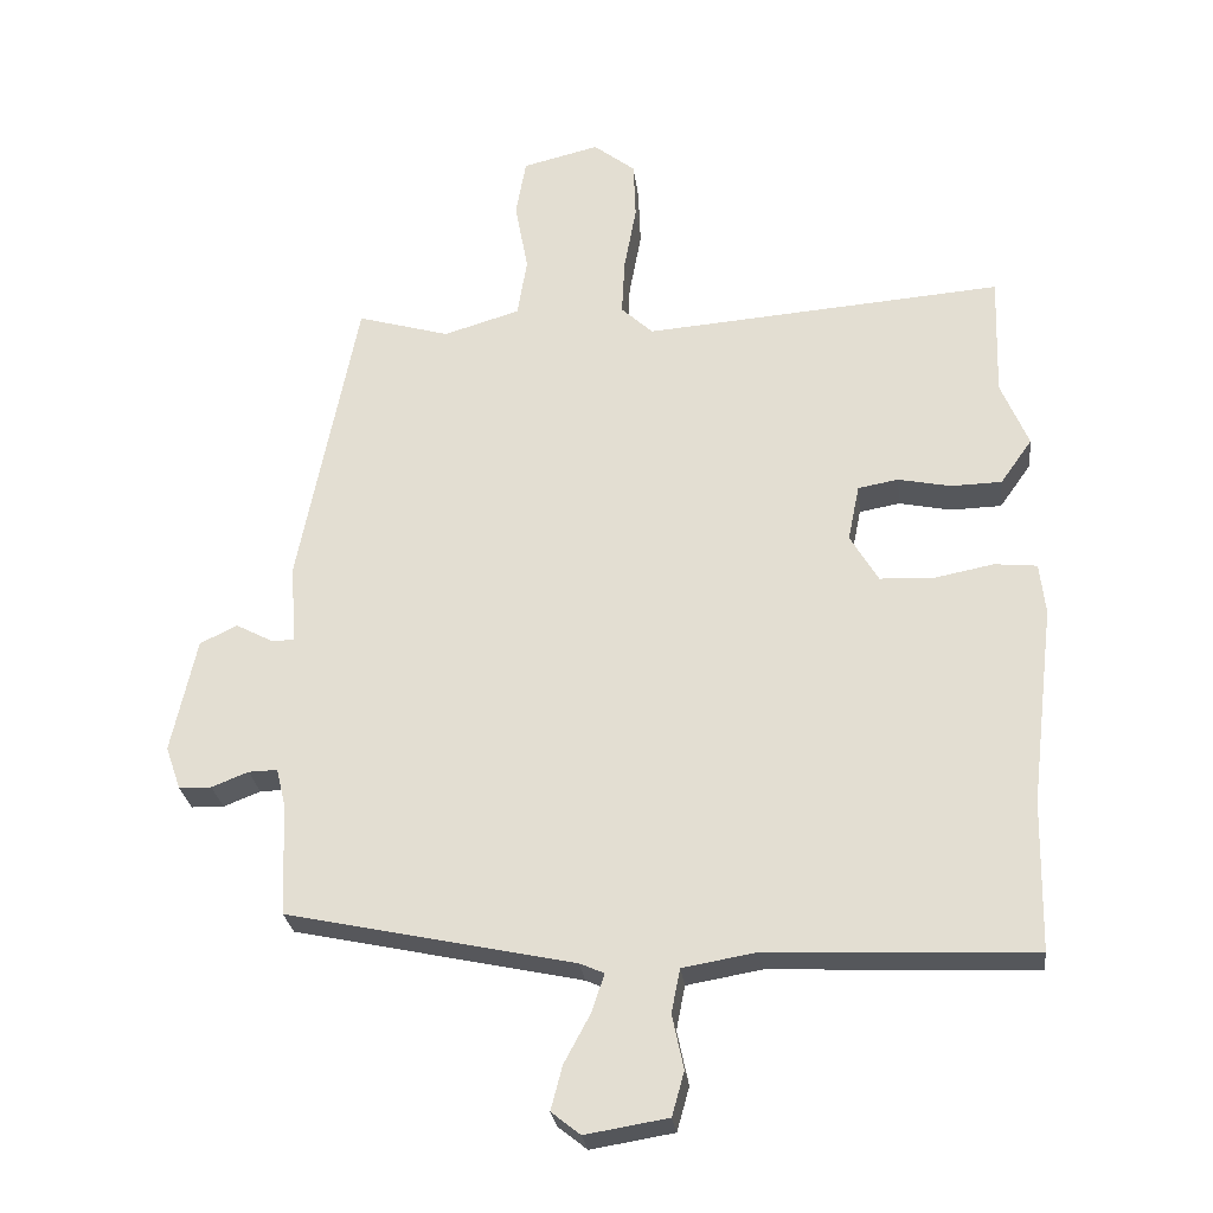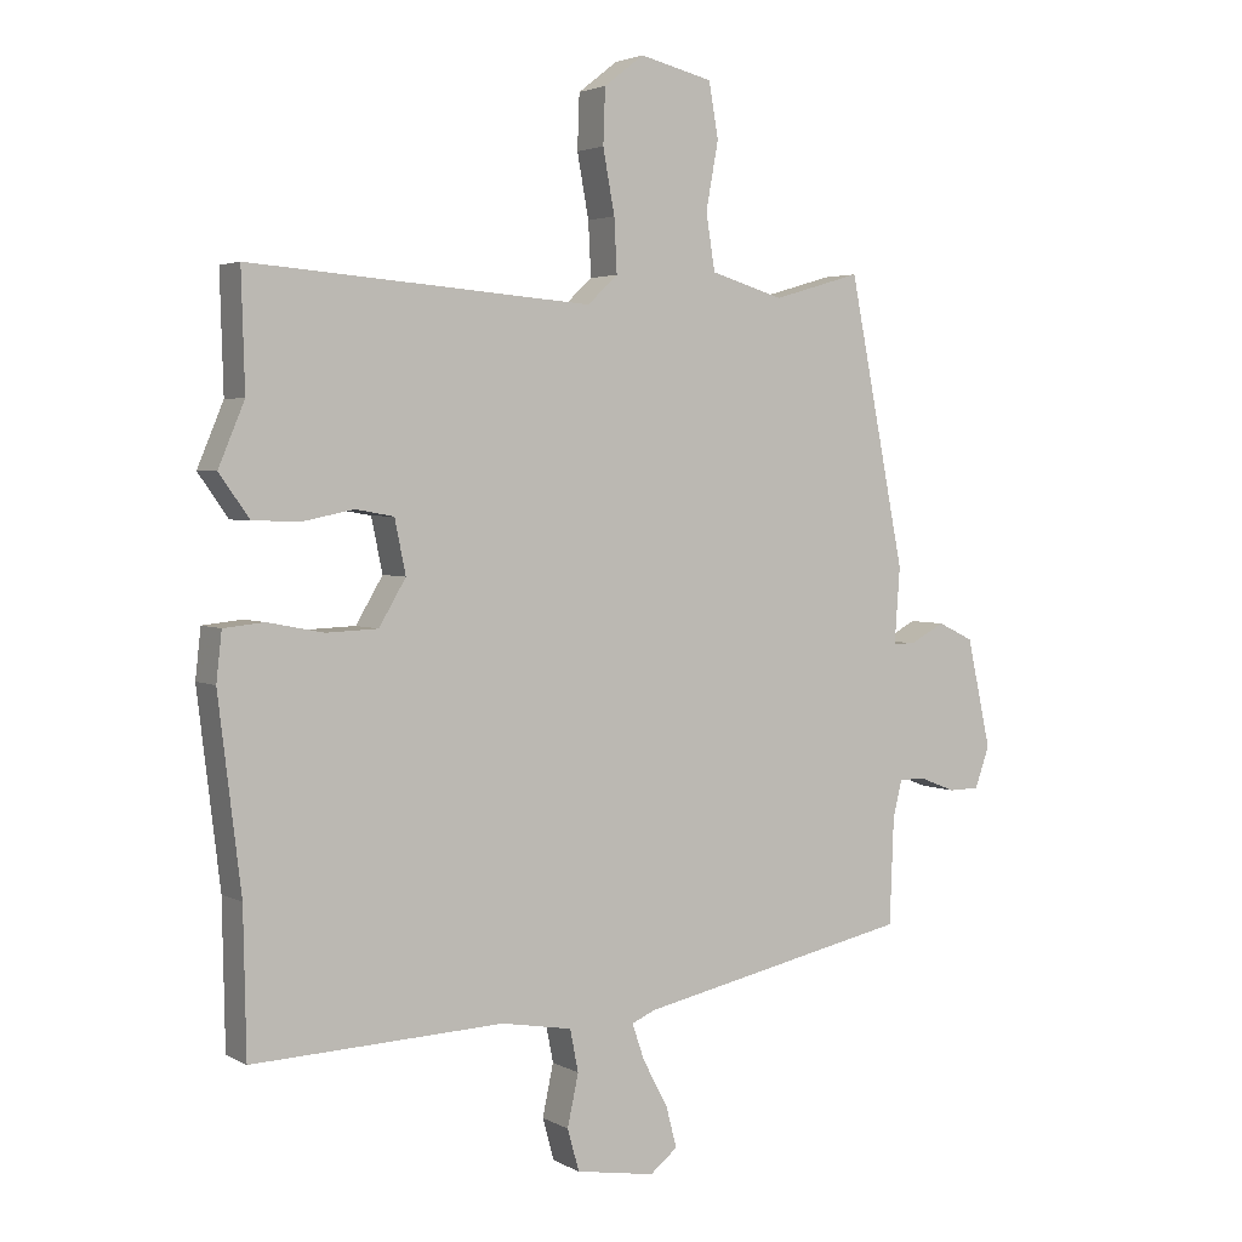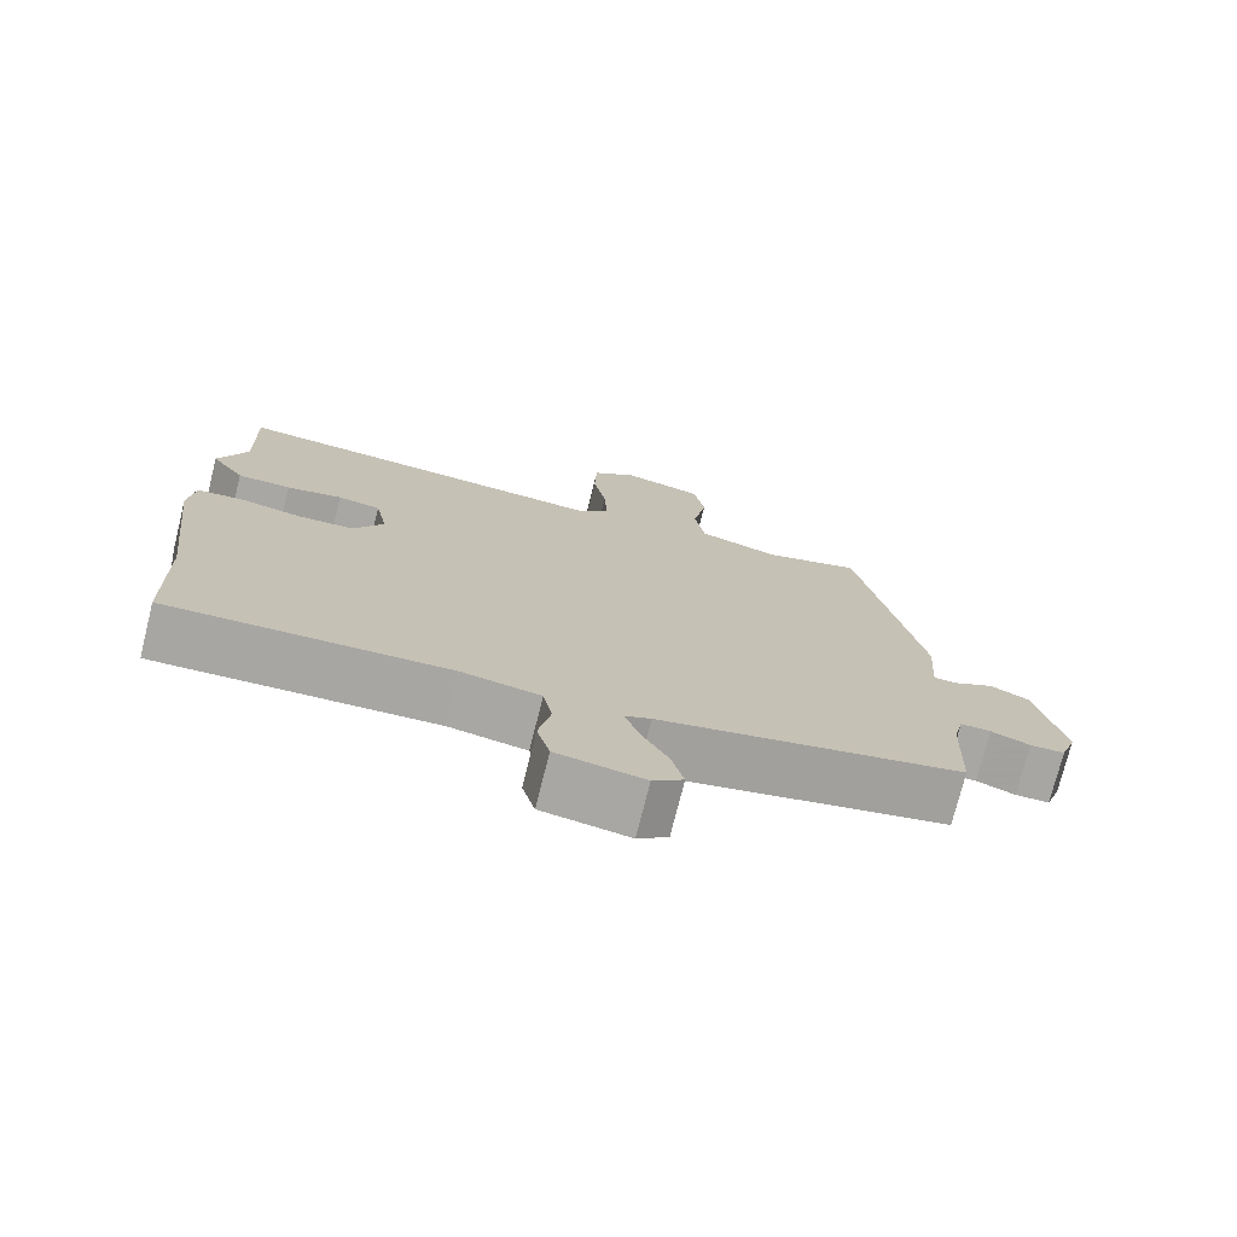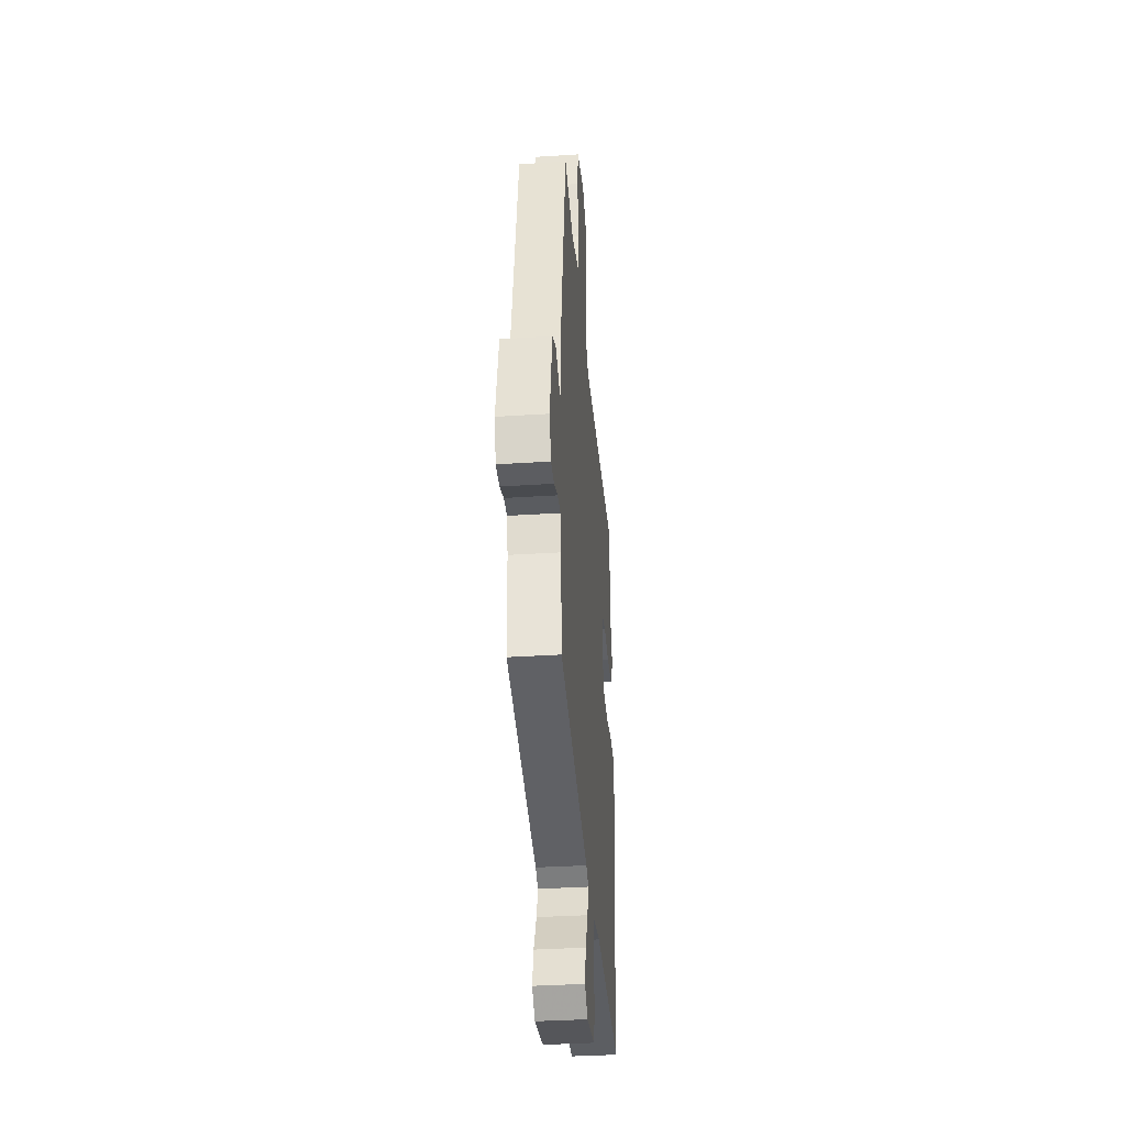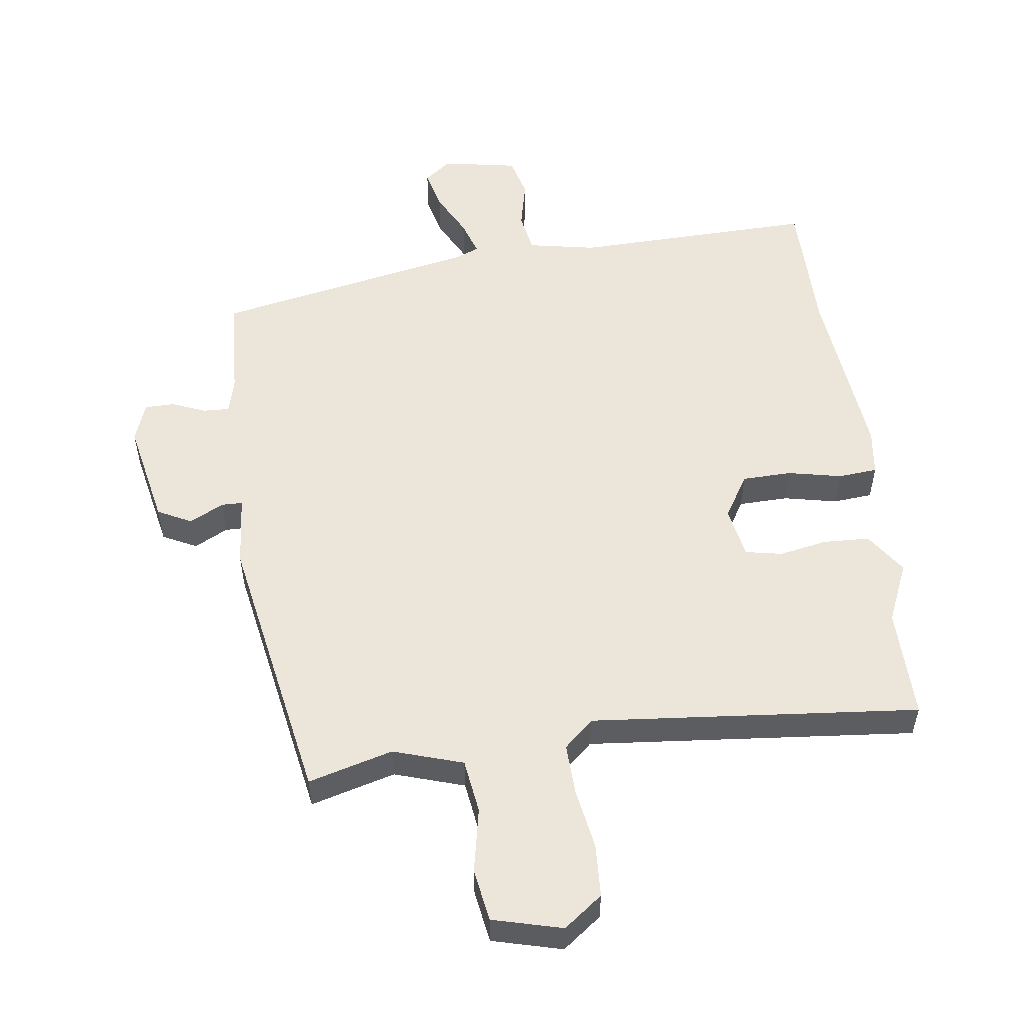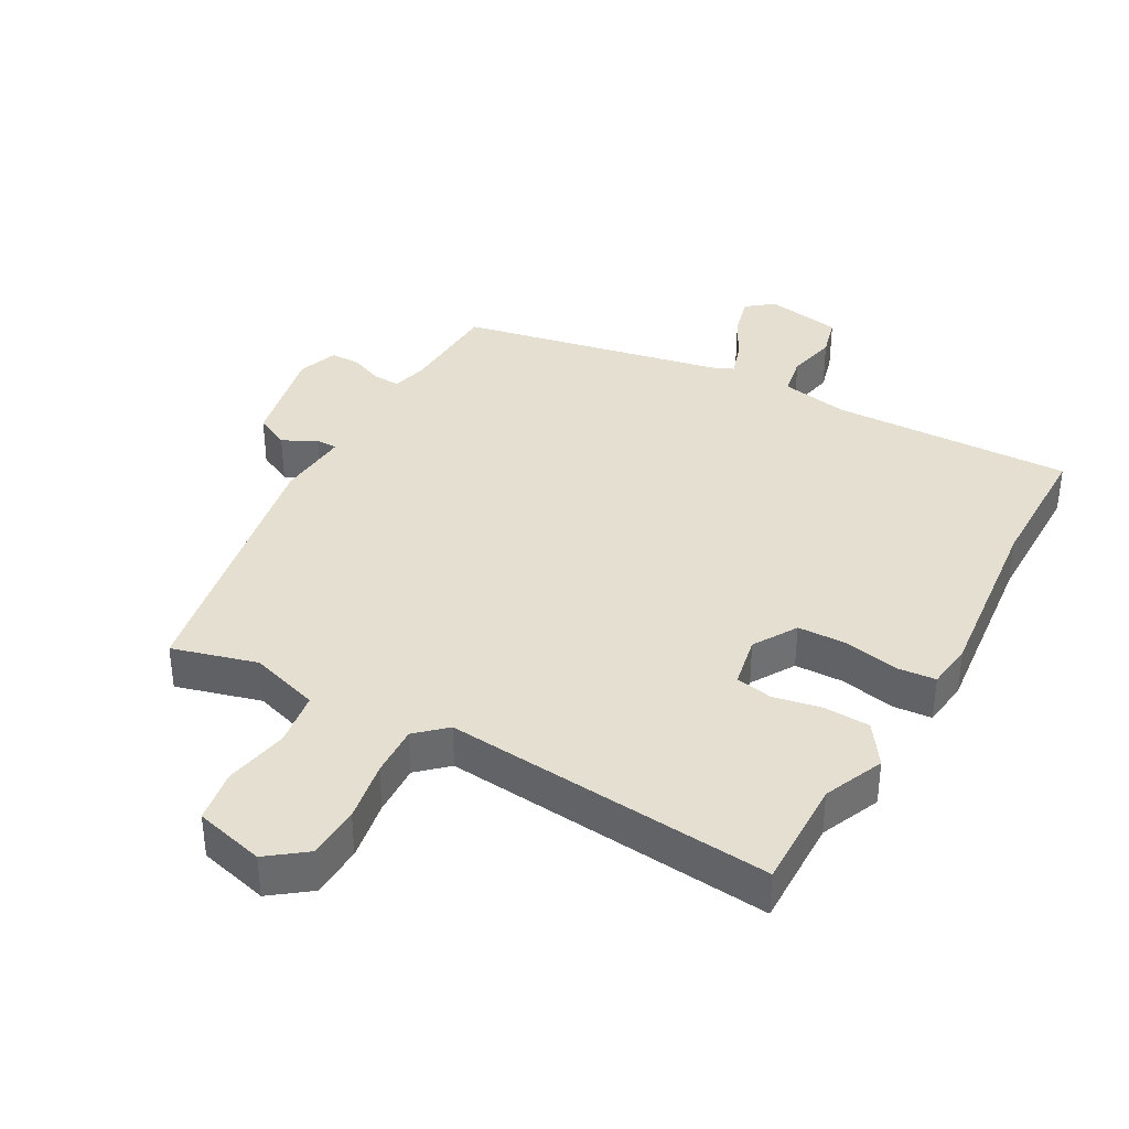
<metadata>
{"format":"obj","ext":"obj","renderer":"f3d","projection":"perspective","resolution":1024,"background":"white","views":[{"elev":-26.6,"azim":6.7,"up":"+Z"},{"elev":3.3,"azim":149.6,"up":"+Z"},{"elev":-74.4,"azim":166.0,"up":"+Z"},{"elev":-35.5,"azim":-85.1,"up":"+Z"},{"elev":54.2,"azim":-6.7,"up":"+Y"},{"elev":37.5,"azim":29.8,"up":"+Y"}]}
</metadata>
<code>
v -0.431 0.07 0.518
v -0.303 0.07 0.481
v -0.197 0.07 0.513
v -0.184 0.07 0.595
v -0.202 0.07 0.693
v -0.188 0.07 0.773
v -0.082 0.07 0.799
v -0.024 0.07 0.754
v -0.021 0.07 0.674
v -0.038 0.07 0.582
v -0.042 0.07 0.504
v 0.002 0.07 0.463
v 0.5 0.07 0.502
v 0.495 0.07 0.333
v 0.533 0.07 0.242
v 0.489 0.07 0.18
v 0.419 0.07 0.178
v 0.346 0.07 0.193
v 0.29 0.07 0.183
v 0.274 0.07 0.105
v 0.313 0.07 0.039
v 0.388 0.07 0.036
v 0.47 0.07 0.052
v 0.529 0.07 0.046
v 0.537 0.07 -0.025
v 0.504 0.07 -0.3
v 0.5 0.07 -0.508
v 0.134 0.07 -0.493
v 0.031 0.07 -0.511
v 0.019 0.07 -0.572
v 0.035 0.07 -0.647
v 0.018 0.07 -0.708
v -0.097 0.07 -0.727
v -0.137 0.07 -0.695
v -0.121 0.07 -0.634
v -0.085 0.07 -0.567
v -0.067 0.07 -0.514
v -0.101 0.07 -0.499
v -0.499 0.07 -0.414
v -0.505 0.07 -0.259
v -0.518 0.07 -0.205
v -0.558 0.07 -0.206
v -0.609 0.07 -0.226
v -0.654 0.07 -0.225
v -0.675 0.07 -0.165
v -0.64 0.07 -0.006
v -0.588 0.07 0.019
v -0.537 0.07 -0.008
v -0.505 0.07 -0.008
v -0.513 0.07 0.102
v -0.431 0 0.518
v -0.303 0 0.481
v -0.197 0 0.513
v -0.184 0 0.595
v -0.202 0 0.693
v -0.188 0 0.773
v -0.082 0 0.799
v -0.024 0 0.754
v -0.021 0 0.674
v -0.038 0 0.582
v -0.042 0 0.504
v 0.002 0 0.463
v 0.5 0 0.502
v 0.495 0 0.333
v 0.533 0 0.242
v 0.489 0 0.18
v 0.419 0 0.178
v 0.346 0 0.193
v 0.29 0 0.183
v 0.274 0 0.105
v 0.313 0 0.039
v 0.388 0 0.036
v 0.47 0 0.052
v 0.529 0 0.046
v 0.537 0 -0.025
v 0.504 0 -0.3
v 0.5 0 -0.508
v 0.134 0 -0.493
v 0.031 0 -0.511
v 0.019 0 -0.572
v 0.035 0 -0.647
v 0.018 0 -0.708
v -0.097 0 -0.727
v -0.137 0 -0.695
v -0.121 0 -0.634
v -0.085 0 -0.567
v -0.067 0 -0.514
v -0.101 0 -0.499
v -0.499 0 -0.414
v -0.505 0 -0.259
v -0.518 0 -0.205
v -0.558 0 -0.206
v -0.609 0 -0.226
v -0.654 0 -0.225
v -0.675 0 -0.165
v -0.64 0 -0.006
v -0.588 0 0.019
v -0.537 0 -0.008
v -0.505 0 -0.008
v -0.513 0 0.102
f 49 50 1 2
f 45 46 47 48
f 45 48 49
f 42 43 44 45
f 41 42 45 49
f 40 41 49 2
f 38 39 40 2
f 33 34 35 36
f 33 36 37
f 30 31 32 33
f 29 30 33 37
f 28 29 37 38
f 26 27 28
f 22 23 24 25
f 21 22 25 26
f 20 21 26 28
f 15 16 17 18
f 14 15 18 19
f 12 13 14 19
f 11 12 19 20
f 7 8 9 10
f 7 10 11
f 4 5 6 7
f 3 4 7 11
f 11 20 28 38
f 2 3 11 38
f 52 51 100 99
f 98 97 96 95
f 99 98 95
f 95 94 93 92
f 99 95 92 91
f 52 99 91 90
f 52 90 89 88
f 86 85 84 83
f 87 86 83
f 83 82 81 80
f 87 83 80 79
f 88 87 79 78
f 78 77 76
f 75 74 73 72
f 76 75 72 71
f 78 76 71 70
f 68 67 66 65
f 69 68 65 64
f 69 64 63 62
f 70 69 62 61
f 60 59 58 57
f 61 60 57
f 57 56 55 54
f 61 57 54 53
f 88 78 70 61
f 88 61 53 52
f 1 51 52 2
f 2 52 53 3
f 3 53 54 4
f 4 54 55 5
f 5 55 56 6
f 6 56 57 7
f 7 57 58 8
f 8 58 59 9
f 9 59 60 10
f 10 60 61 11
f 11 61 62 12
f 12 62 63 13
f 13 63 64 14
f 14 64 65 15
f 15 65 66 16
f 16 66 67 17
f 17 67 68 18
f 18 68 69 19
f 19 69 70 20
f 20 70 71 21
f 21 71 72 22
f 22 72 73 23
f 23 73 74 24
f 24 74 75 25
f 25 75 76 26
f 26 76 77 27
f 27 77 78 28
f 28 78 79 29
f 29 79 80 30
f 30 80 81 31
f 31 81 82 32
f 32 82 83 33
f 33 83 84 34
f 34 84 85 35
f 35 85 86 36
f 36 86 87 37
f 37 87 88 38
f 38 88 89 39
f 39 89 90 40
f 40 90 91 41
f 41 91 92 42
f 42 92 93 43
f 43 93 94 44
f 44 94 95 45
f 45 95 96 46
f 46 96 97 47
f 47 97 98 48
f 48 98 99 49
f 49 99 100 50
f 50 100 51 1

</code>
